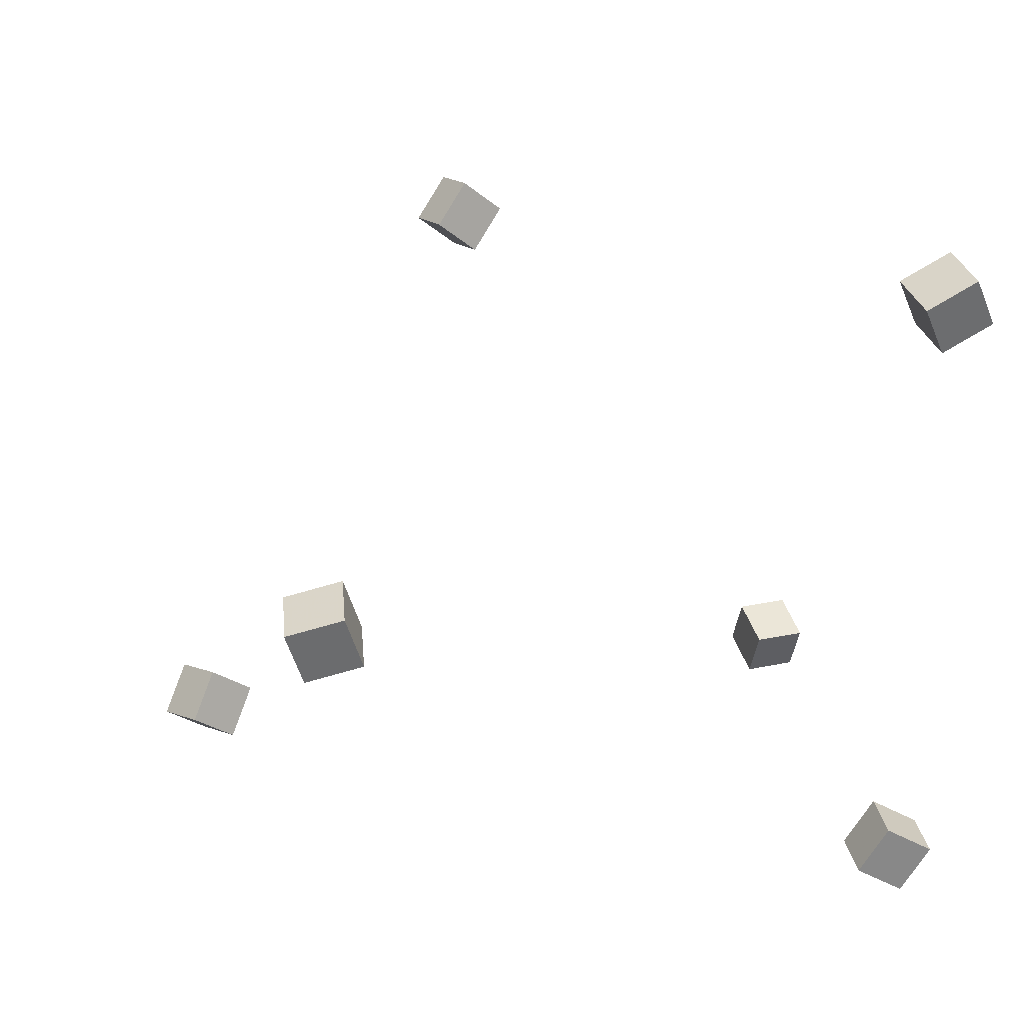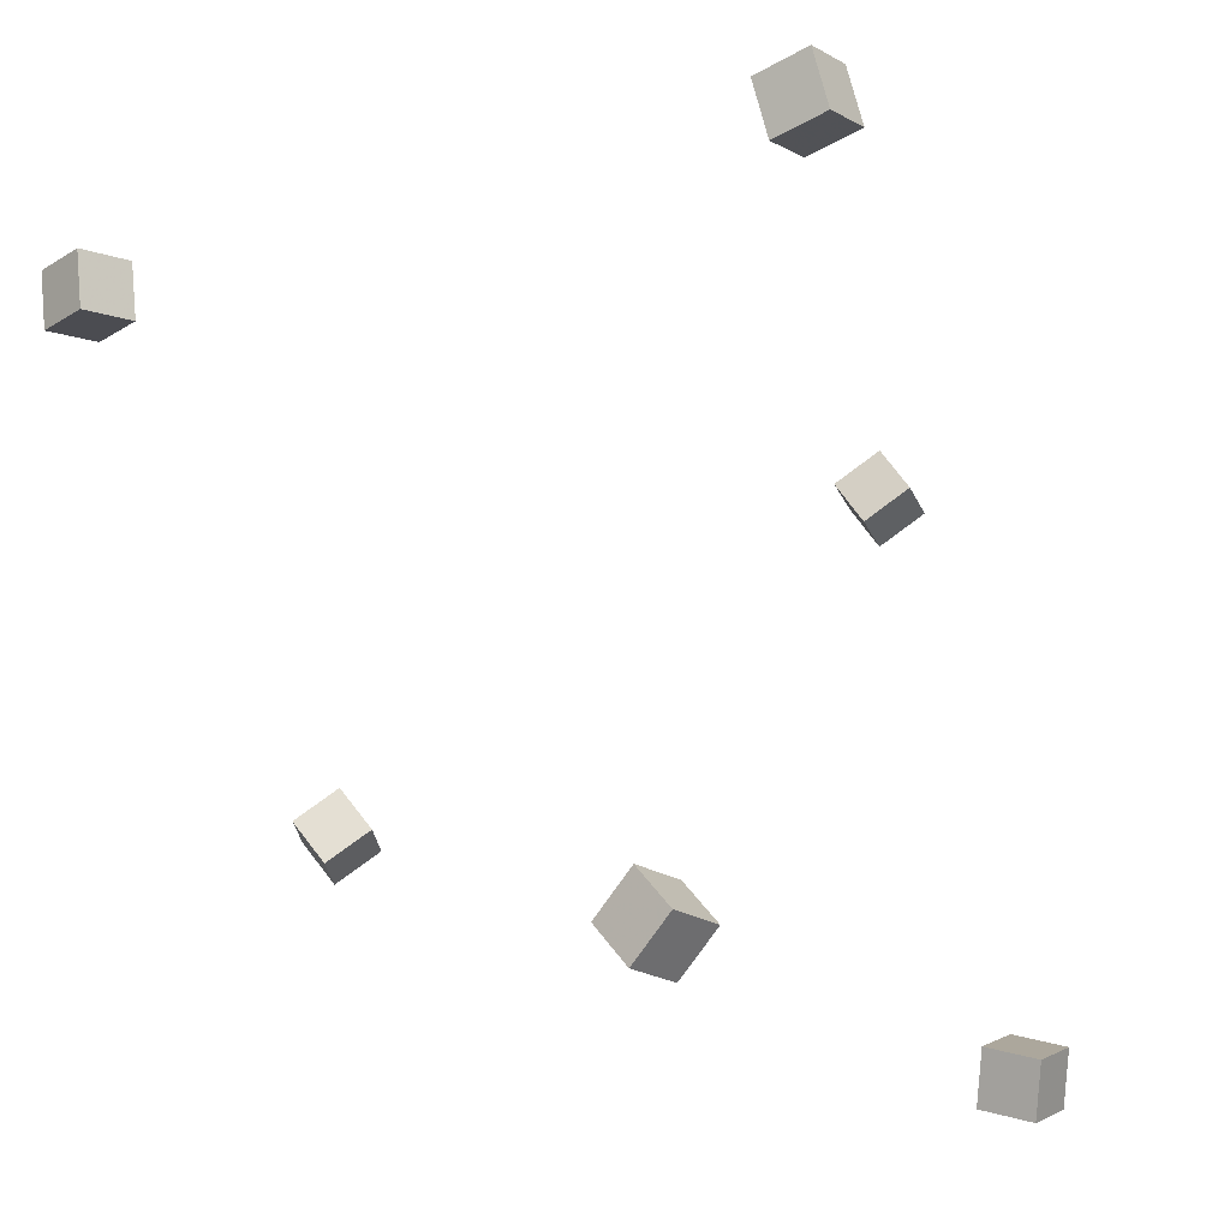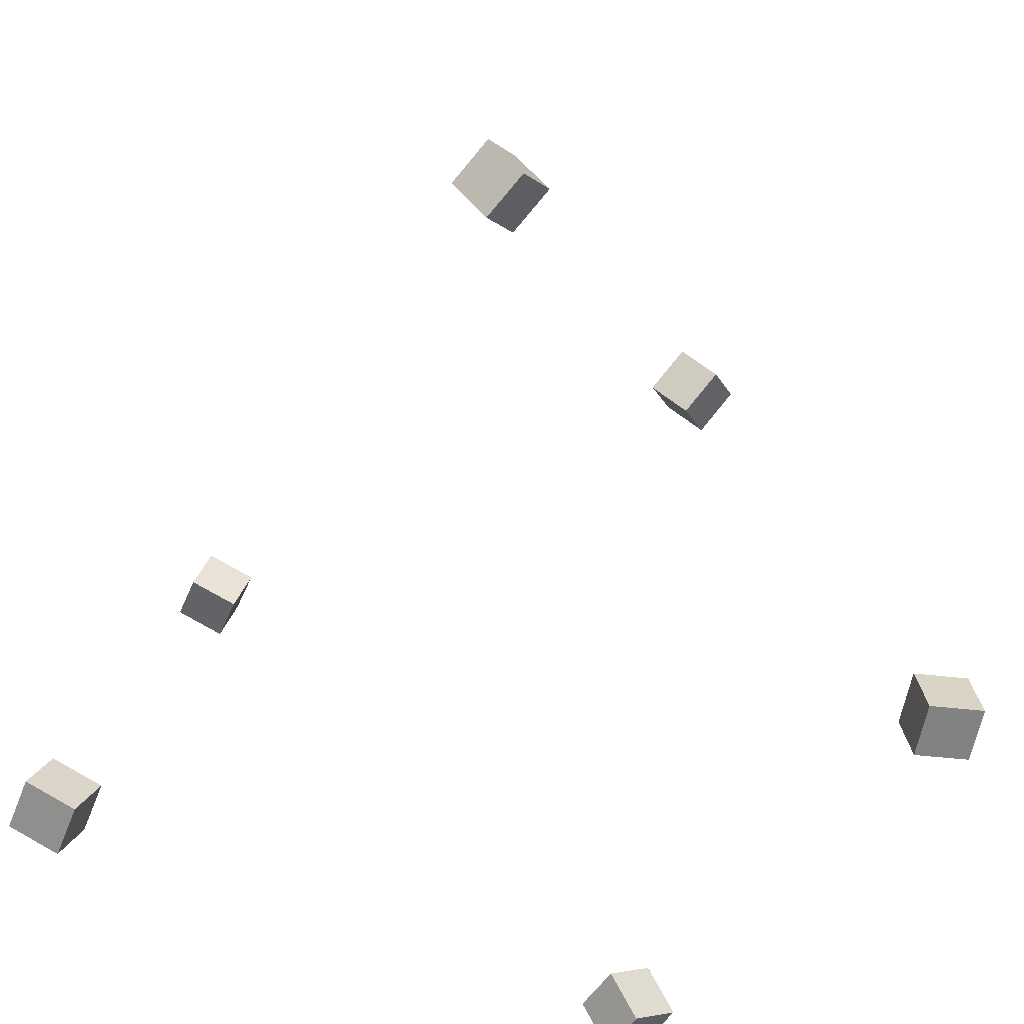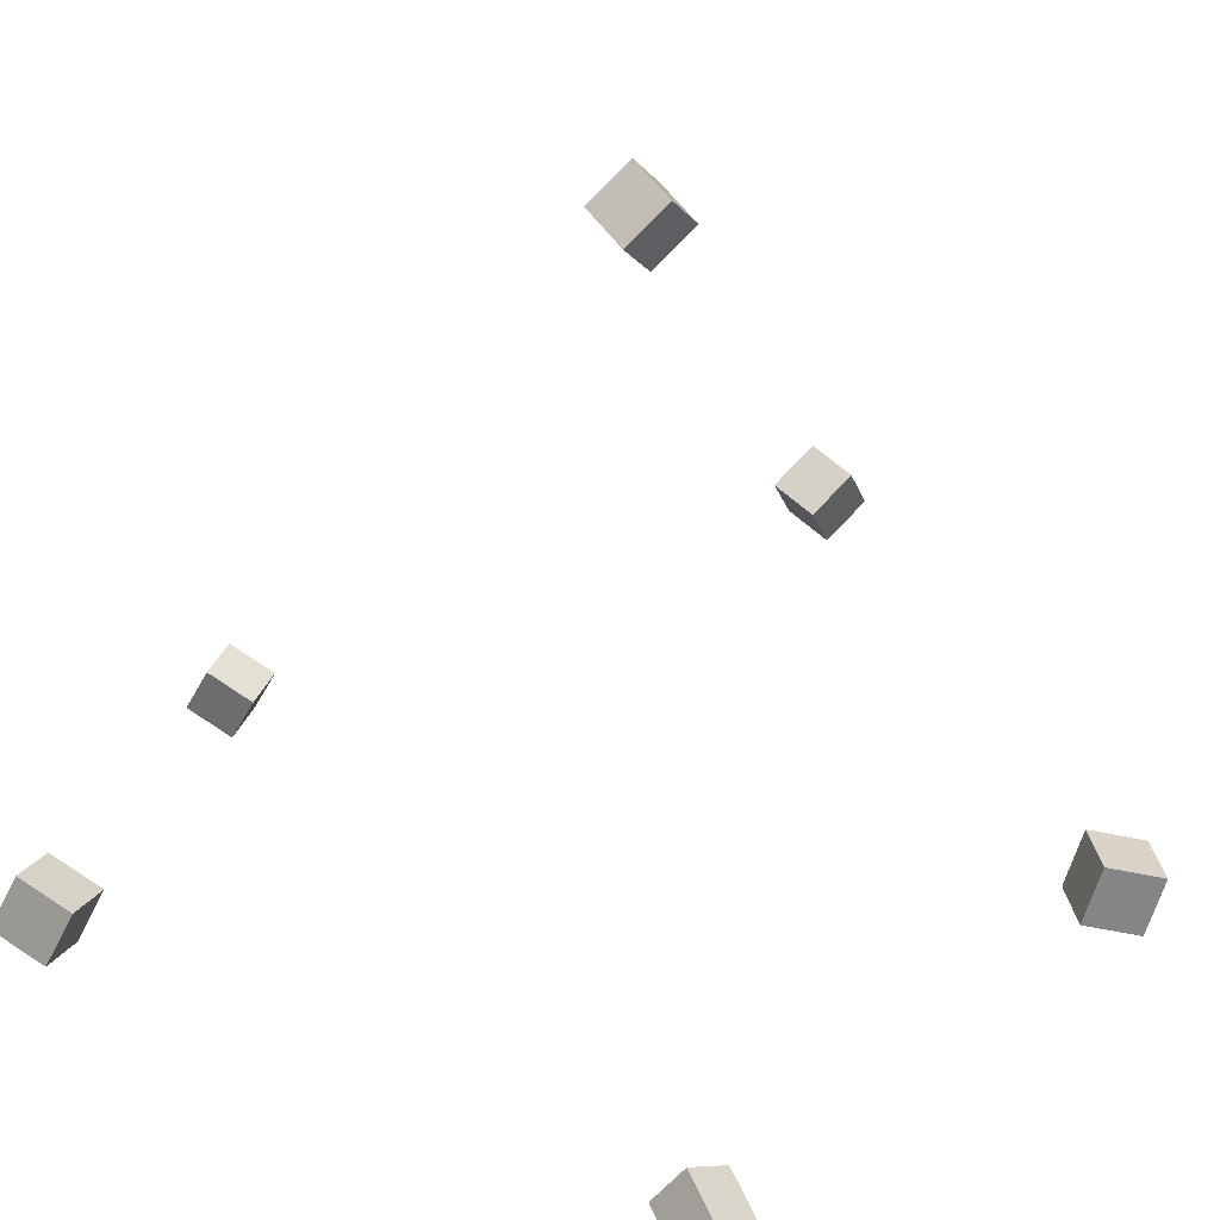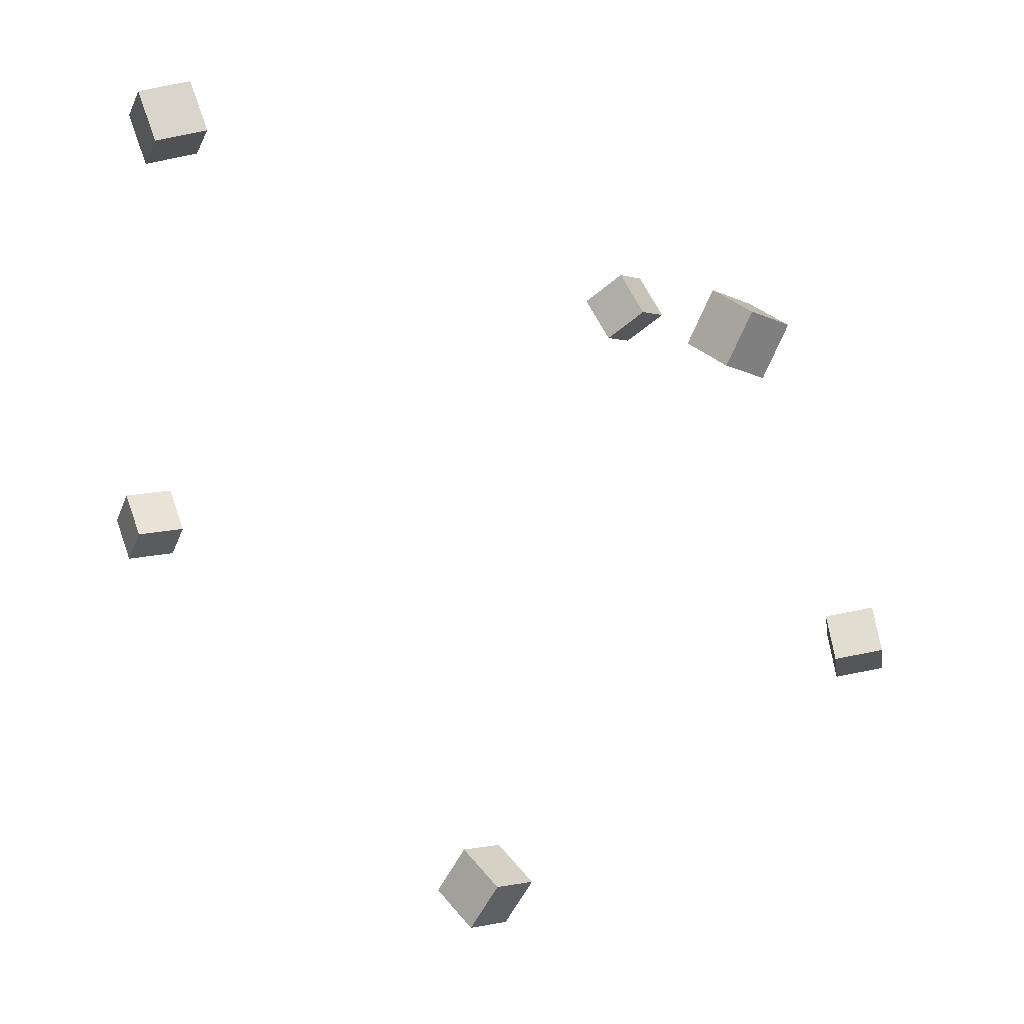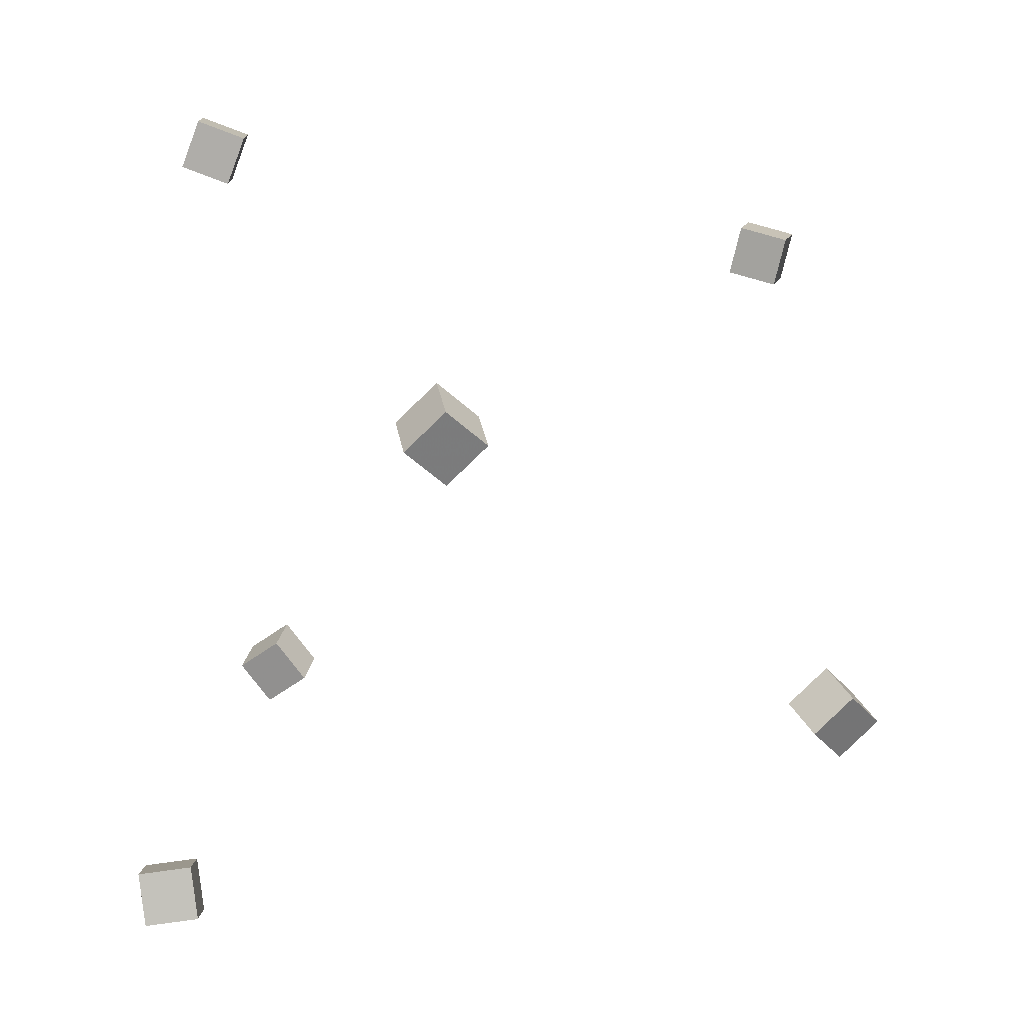
<metadata>
{"format":"obj","ext":"obj","renderer":"f3d","projection":"perspective","resolution":1024,"background":"white","views":[{"elev":43.5,"azim":-108.2,"up":"+Z"},{"elev":-0.4,"azim":-55.9,"up":"+Z"},{"elev":-60.9,"azim":74.4,"up":"+Y"},{"elev":-62.6,"azim":69.1,"up":"+Y"},{"elev":64.0,"azim":76.8,"up":"+Y"},{"elev":6.7,"azim":90.8,"up":"+Z"}]}
</metadata>
<code>
v -0.3173 0.3323 0.2635
v -0.3087 0.3439 0.3122
v -0.3075 0.3802 0.2504
v -0.2988 0.3918 0.299
v -0.2682 0.3206 0.2576
v -0.2596 0.3321 0.3063
v -0.2584 0.3685 0.2445
v -0.2497 0.3801 0.2931
f 1.0 7.0 5.0
f 1.0 3.0 7.0
f 1.0 4.0 3.0
f 1.0 2.0 4.0
f 3.0 8.0 7.0
f 3.0 4.0 8.0
f 5.0 7.0 8.0
f 5.0 8.0 6.0
f 1.0 5.0 6.0
f 1.0 6.0 2.0
f 2.0 6.0 8.0
f 2.0 8.0 4.0
v -0.3323 -0.1864 -0.2113
v -0.3252 -0.2167 -0.1707
v -0.3183 -0.1458 -0.1835
v -0.3112 -0.1761 -0.1429
v -0.2839 -0.1936 -0.2251
v -0.2768 -0.2239 -0.1845
v -0.2699 -0.153 -0.1973
v -0.2628 -0.1832 -0.1567
f 9.0 15.0 13.0
f 9.0 11.0 15.0
f 9.0 12.0 11.0
f 9.0 10.0 12.0
f 11.0 16.0 15.0
f 11.0 12.0 16.0
f 13.0 15.0 16.0
f 13.0 16.0 14.0
f 9.0 13.0 14.0
f 9.0 14.0 10.0
f 10.0 14.0 16.0
f 10.0 16.0 12.0
v 0.07543 0.3589 -0.1584
v 0.07541 0.3955 -0.1227
v 0.04423 0.3872 -0.1874
v 0.04421 0.4238 -0.1518
v 0.1159 0.3806 -0.1807
v 0.1158 0.4173 -0.145
v 0.08466 0.4089 -0.2097
v 0.08464 0.4455 -0.1741
f 17.0 23.0 21.0
f 17.0 19.0 23.0
f 17.0 20.0 19.0
f 17.0 18.0 20.0
f 19.0 24.0 23.0
f 19.0 20.0 24.0
f 21.0 23.0 24.0
f 21.0 24.0 22.0
f 17.0 21.0 22.0
f 17.0 22.0 18.0
f 18.0 22.0 24.0
f 18.0 24.0 20.0
v -0.2016 -0.2666 0.3763
v -0.197 -0.2486 0.4237
v -0.2049 -0.2192 0.3586
v -0.2003 -0.2011 0.406
v -0.151 -0.2651 0.3709
v -0.1464 -0.2471 0.4183
v -0.1543 -0.2177 0.3531
v -0.1497 -0.1996 0.4006
f 25.0 31.0 29.0
f 25.0 27.0 31.0
f 25.0 28.0 27.0
f 25.0 26.0 28.0
f 27.0 32.0 31.0
f 27.0 28.0 32.0
f 29.0 31.0 32.0
f 29.0 32.0 30.0
f 25.0 29.0 30.0
f 25.0 30.0 26.0
f 26.0 30.0 32.0
f 26.0 32.0 28.0
v 0.1609 -0.2167 -0.3548
v 0.1623 -0.2673 -0.3615
v 0.1101 -0.2176 -0.359
v 0.1115 -0.2681 -0.3657
v 0.1569 -0.2235 -0.3048
v 0.1583 -0.274 -0.3115
v 0.1061 -0.2244 -0.3089
v 0.1075 -0.2749 -0.3156
f 33.0 39.0 37.0
f 33.0 35.0 39.0
f 33.0 36.0 35.0
f 33.0 34.0 36.0
f 35.0 40.0 39.0
f 35.0 36.0 40.0
f 37.0 39.0 40.0
f 37.0 40.0 38.0
f 33.0 37.0 38.0
f 33.0 38.0 34.0
f 34.0 38.0 40.0
f 34.0 40.0 36.0
v 0.3824 -0.009941 0.1446
v 0.3914 0.02587 0.1795
v 0.3608 0.02509 0.1142
v 0.3698 0.0609 0.1492
v 0.4277 -0.0004756 0.1232
v 0.4367 0.03534 0.1582
v 0.4062 0.03456 0.0929
v 0.4151 0.07037 0.1279
f 41.0 47.0 45.0
f 41.0 43.0 47.0
f 41.0 44.0 43.0
f 41.0 42.0 44.0
f 43.0 48.0 47.0
f 43.0 44.0 48.0
f 45.0 47.0 48.0
f 45.0 48.0 46.0
f 41.0 45.0 46.0
f 41.0 46.0 42.0
f 42.0 46.0 48.0
f 42.0 48.0 44.0

</code>
